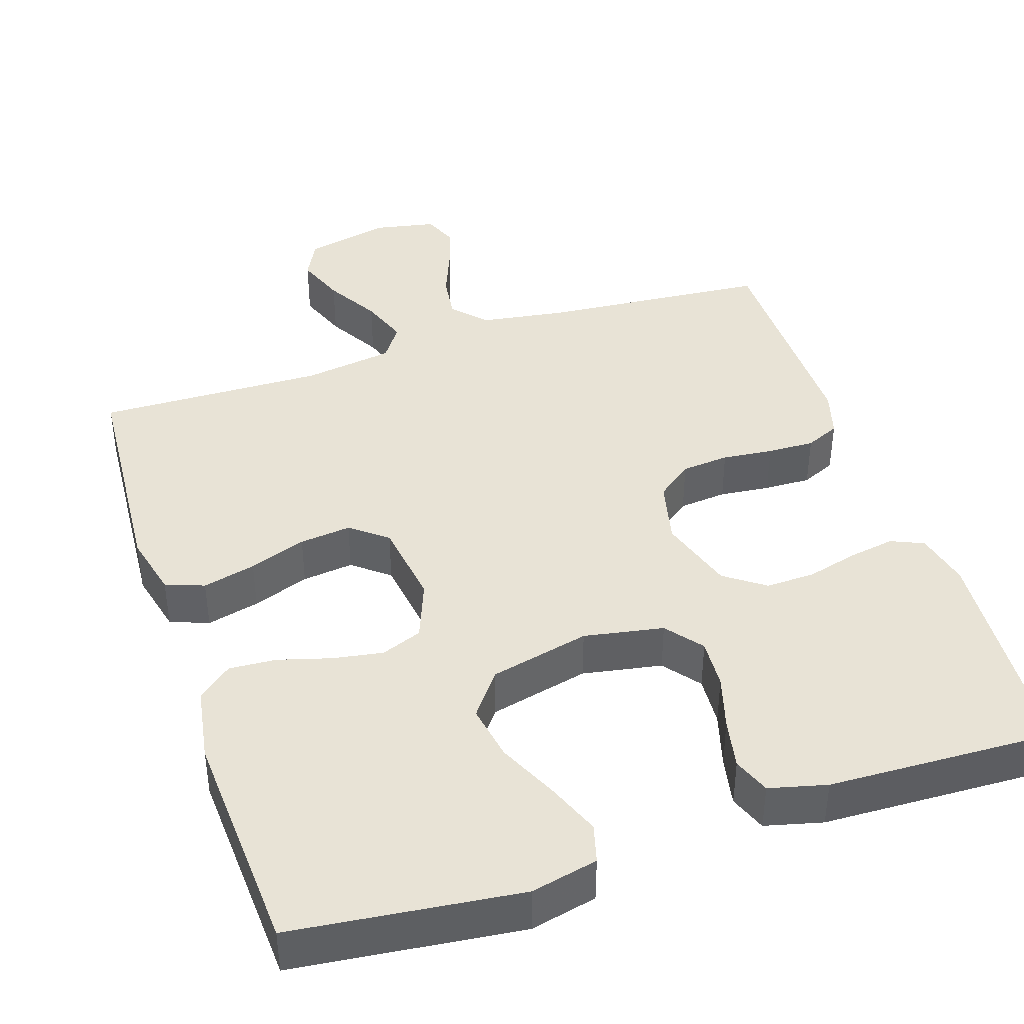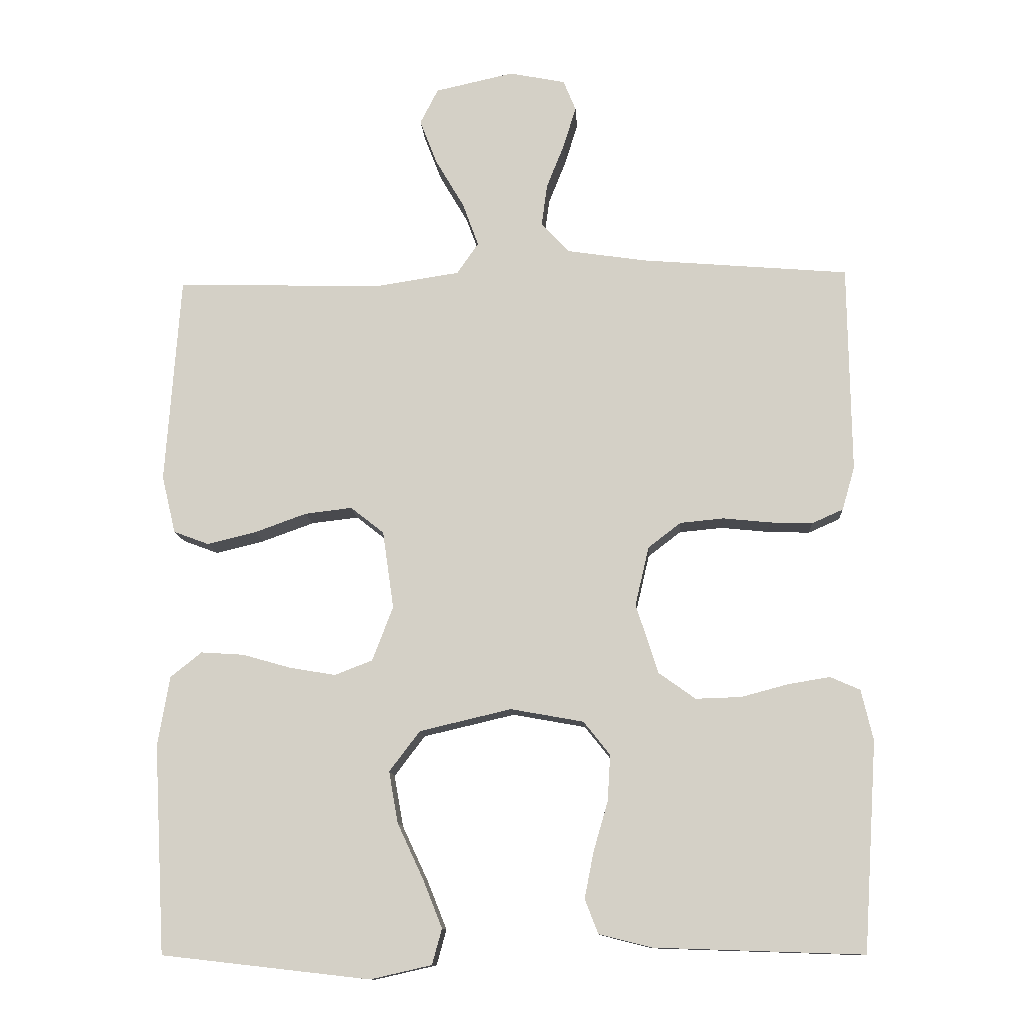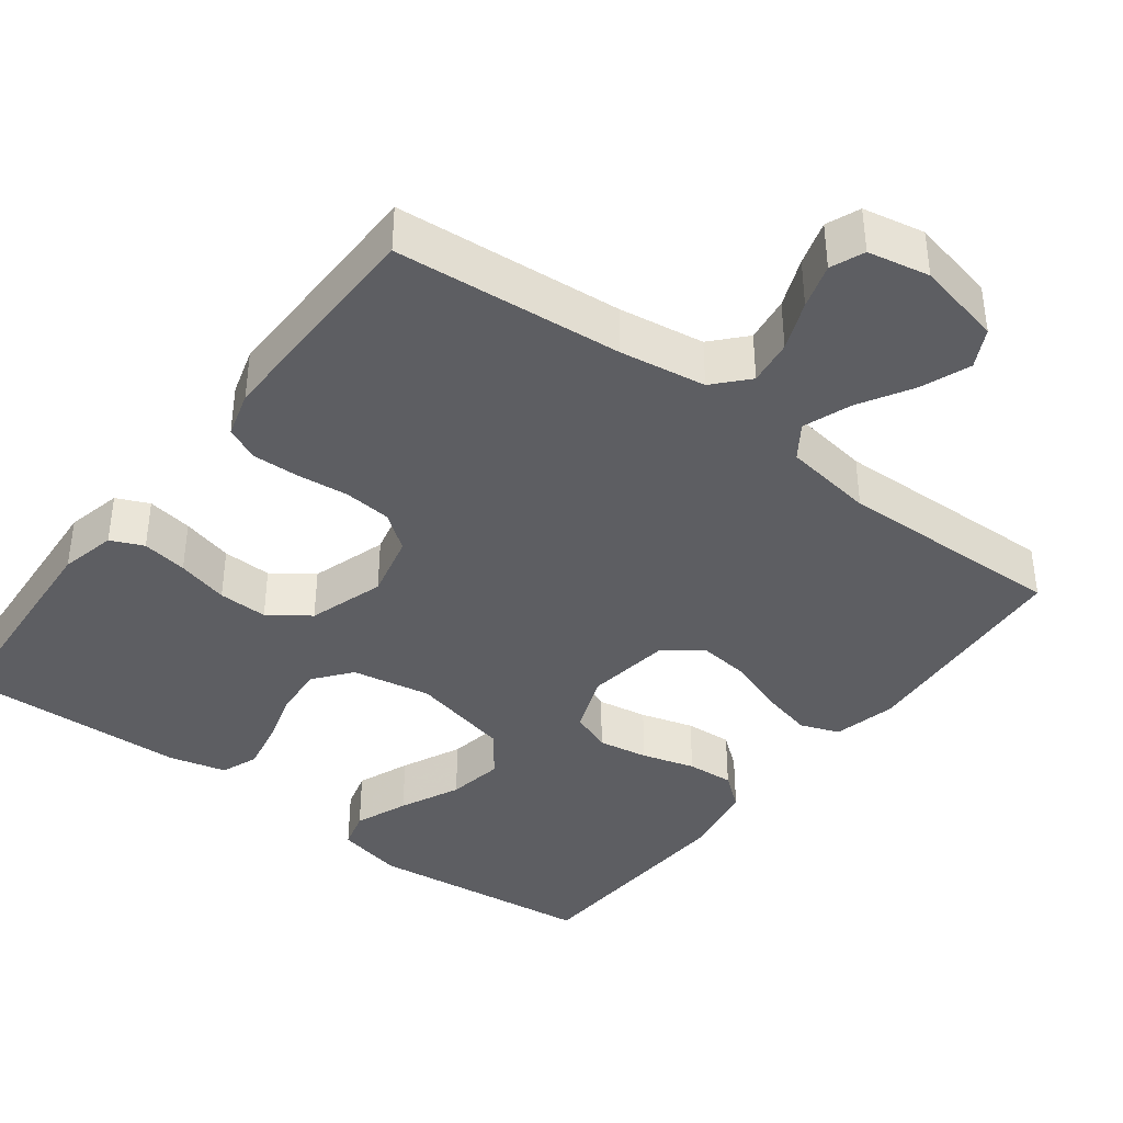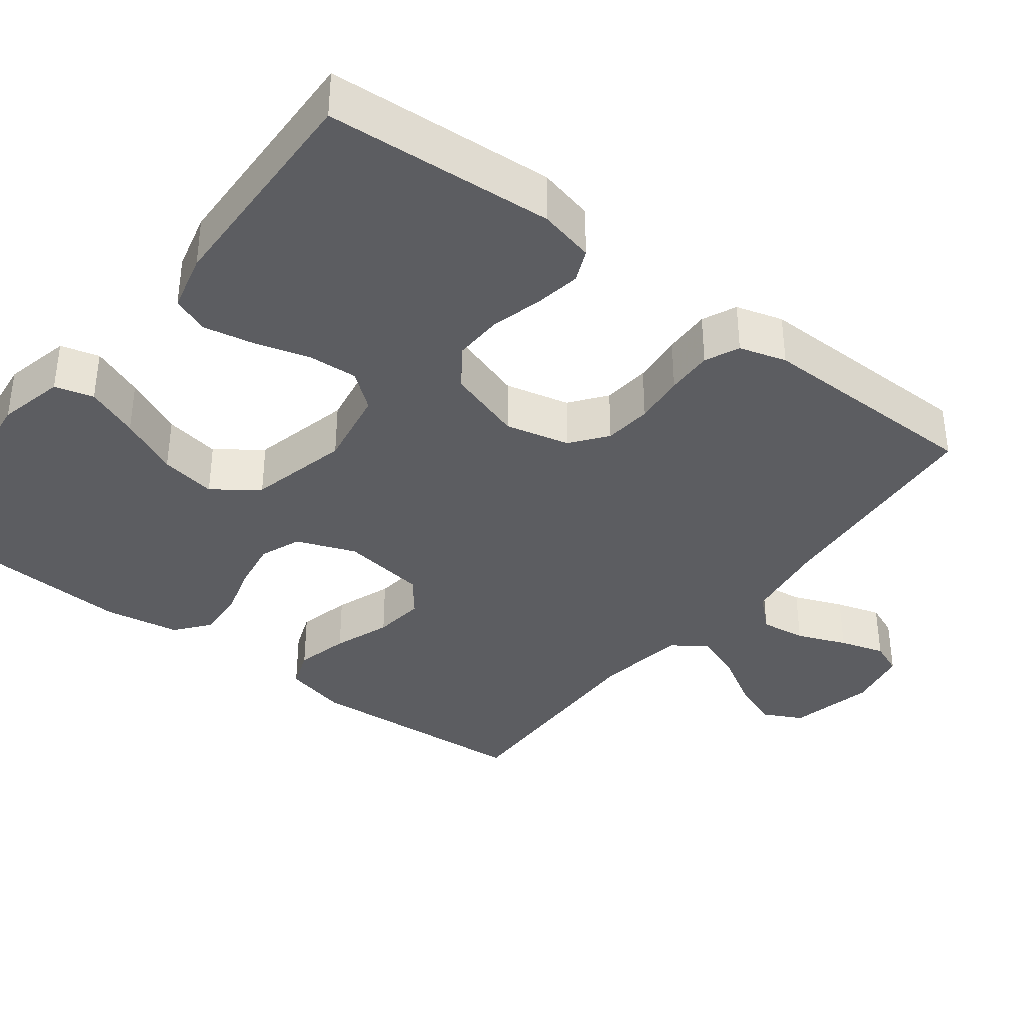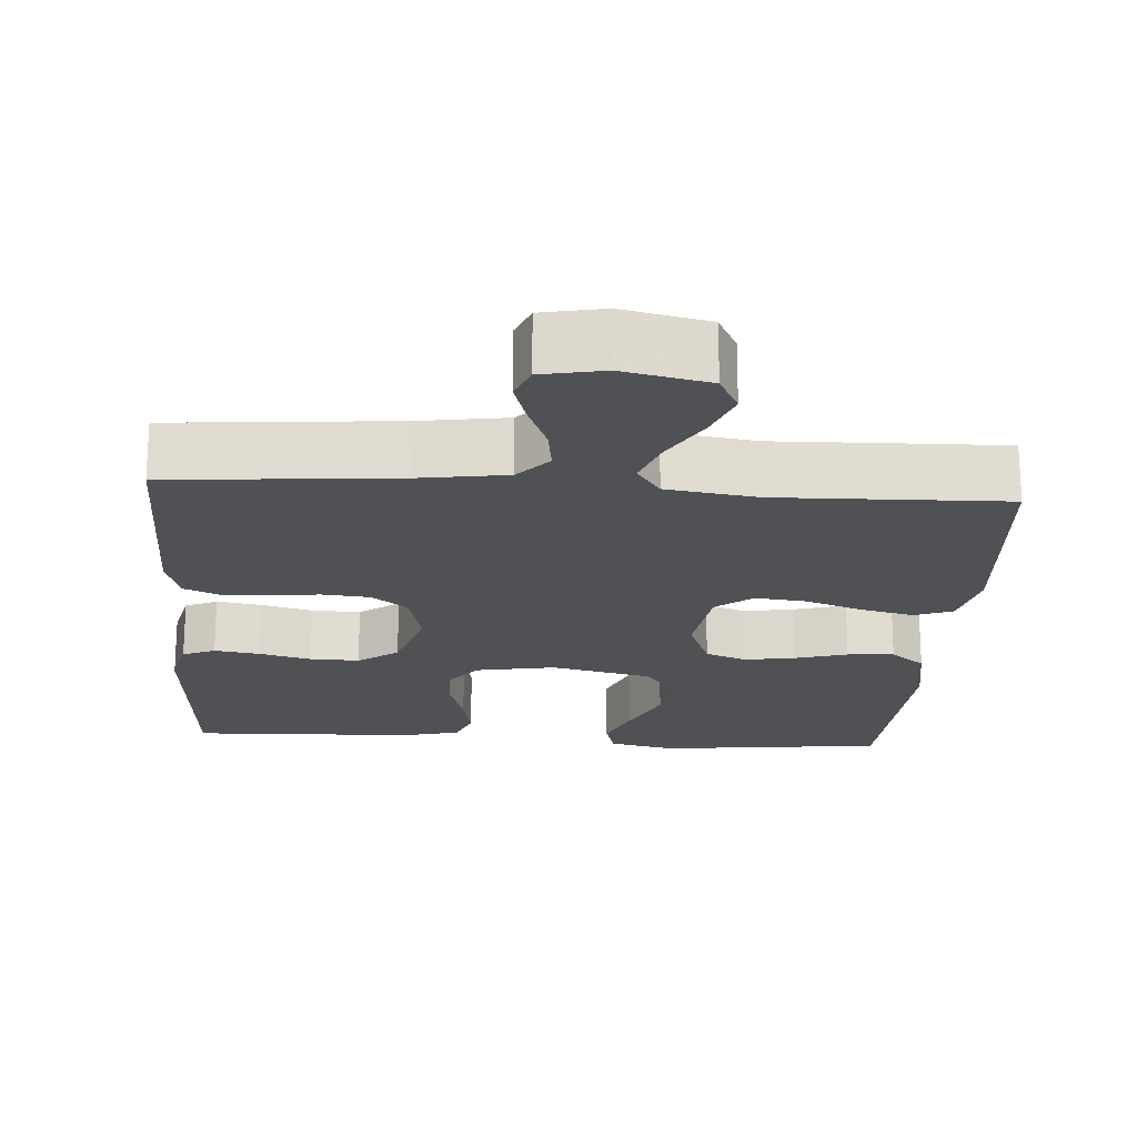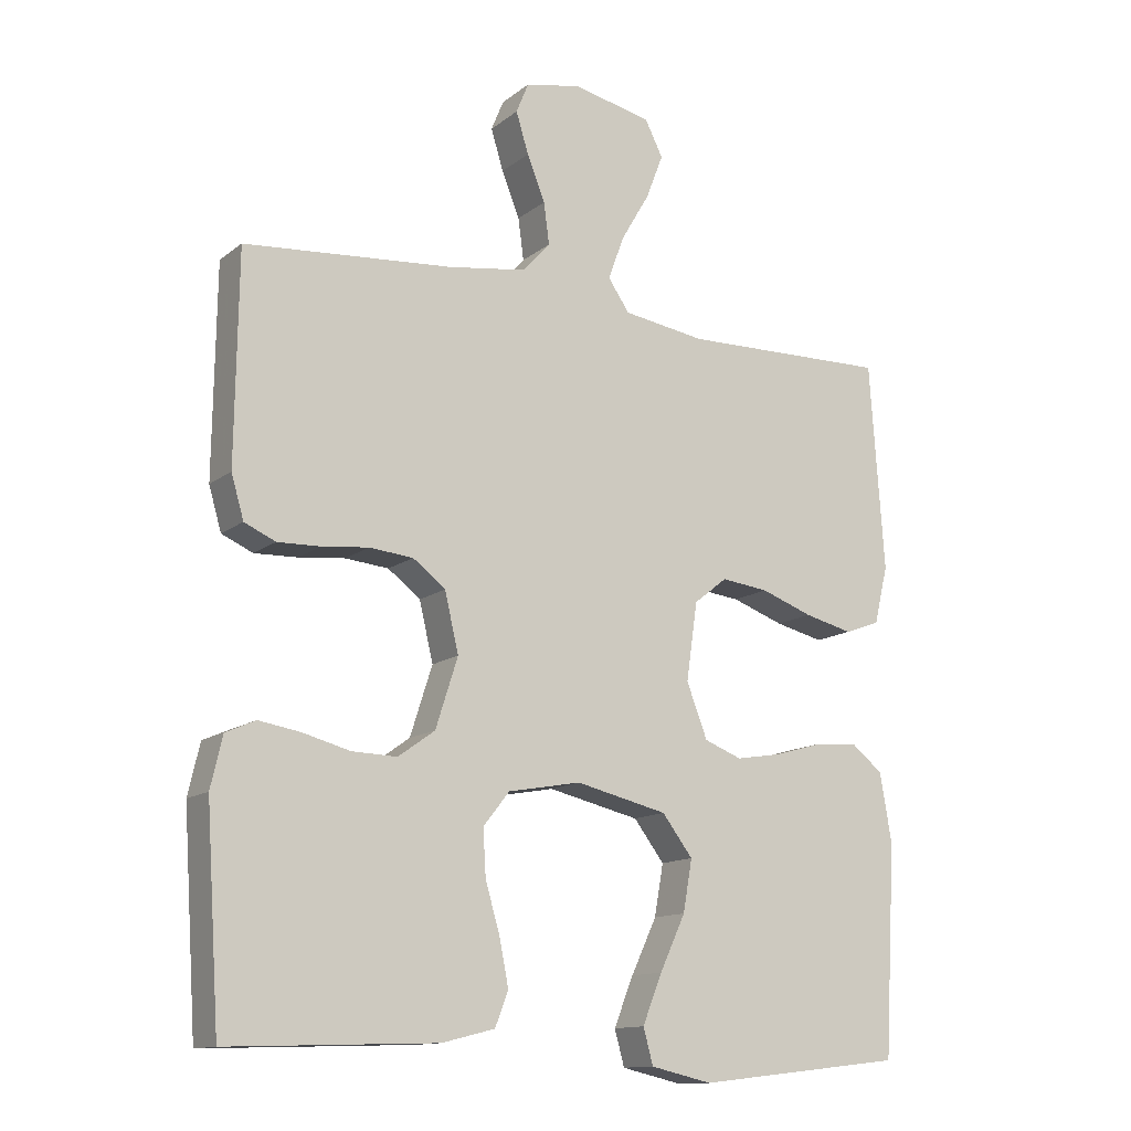
<metadata>
{"format":"obj","ext":"obj","renderer":"f3d","projection":"perspective","resolution":1024,"background":"white","views":[{"elev":41.6,"azim":161.8,"up":"+Y"},{"elev":-11.9,"azim":-176.4,"up":"+Z"},{"elev":-39.4,"azim":-37.1,"up":"+Y"},{"elev":-37.0,"azim":-127.6,"up":"+Y"},{"elev":-20.2,"azim":-3.8,"up":"+Y"},{"elev":-13.1,"azim":-31.1,"up":"+Z"}]}
</metadata>
<code>
v 0.5 0.07 -0.5
v 0.2 0.07 -0.534
v 0.112 0.07 -0.514
v 0.098 0.07 -0.463
v 0.126 0.07 -0.393
v 0.163 0.07 -0.314
v 0.176 0.07 -0.24
v 0.132 0.07 -0.182
v 0 0.07 -0.151
v -0.105 0.07 -0.17
v -0.143 0.07 -0.218
v -0.139 0.07 -0.284
v -0.118 0.07 -0.356
v -0.105 0.07 -0.422
v -0.124 0.07 -0.471
v -0.2 0.07 -0.49
v -0.5 0.07 -0.5
v -0.52 0.07 -0.2
v -0.503 0.07 -0.127
v -0.46 0.07 -0.108
v -0.4 0.07 -0.118
v -0.332 0.07 -0.136
v -0.267 0.07 -0.138
v -0.214 0.07 -0.1
v -0.182 0.07 0
v -0.202 0.07 0.085
v -0.249 0.07 0.121
v -0.312 0.07 0.127
v -0.379 0.07 0.12
v -0.441 0.07 0.118
v -0.486 0.07 0.138
v -0.504 0.07 0.2
v -0.5 0.07 0.5
v -0.2 0.07 0.525
v -0.087 0.07 0.542
v -0.047 0.07 0.586
v -0.055 0.07 0.646
v -0.081 0.07 0.711
v -0.099 0.07 0.77
v -0.081 0.07 0.814
v 0 0.07 0.83
v 0.113 0.07 0.805
v 0.139 0.07 0.754
v 0.114 0.07 0.689
v 0.073 0.07 0.619
v 0.05 0.07 0.556
v 0.081 0.07 0.511
v 0.2 0.07 0.493
v 0.5 0.07 0.5
v 0.521 0.07 0.2
v 0.501 0.07 0.117
v 0.45 0.07 0.098
v 0.38 0.07 0.115
v 0.305 0.07 0.142
v 0.237 0.07 0.15
v 0.189 0.07 0.112
v 0.173 0.07 0
v 0.203 0.07 -0.078
v 0.257 0.07 -0.099
v 0.323 0.07 -0.088
v 0.393 0.07 -0.068
v 0.455 0.07 -0.064
v 0.5 0.07 -0.1
v 0.517 0.07 -0.2
v 0.5 0 -0.5
v 0.2 0 -0.534
v 0.112 0 -0.514
v 0.098 0 -0.463
v 0.126 0 -0.393
v 0.163 0 -0.314
v 0.176 0 -0.24
v 0.132 0 -0.182
v 0 0 -0.151
v -0.105 0 -0.17
v -0.143 0 -0.218
v -0.139 0 -0.284
v -0.118 0 -0.356
v -0.105 0 -0.422
v -0.124 0 -0.471
v -0.2 0 -0.49
v -0.5 0 -0.5
v -0.52 0 -0.2
v -0.503 0 -0.127
v -0.46 0 -0.108
v -0.4 0 -0.118
v -0.332 0 -0.136
v -0.267 0 -0.138
v -0.214 0 -0.1
v -0.182 0 0
v -0.202 0 0.085
v -0.249 0 0.121
v -0.312 0 0.127
v -0.379 0 0.12
v -0.441 0 0.118
v -0.486 0 0.138
v -0.504 0 0.2
v -0.5 0 0.5
v -0.2 0 0.525
v -0.087 0 0.542
v -0.047 0 0.586
v -0.055 0 0.646
v -0.081 0 0.711
v -0.099 0 0.77
v -0.081 0 0.814
v 0 0 0.83
v 0.113 0 0.805
v 0.139 0 0.754
v 0.114 0 0.689
v 0.073 0 0.619
v 0.05 0 0.556
v 0.081 0 0.511
v 0.2 0 0.493
v 0.5 0 0.5
v 0.521 0 0.2
v 0.501 0 0.117
v 0.45 0 0.098
v 0.38 0 0.115
v 0.305 0 0.142
v 0.237 0 0.15
v 0.189 0 0.112
v 0.173 0 0
v 0.203 0 -0.078
v 0.257 0 -0.099
v 0.323 0 -0.088
v 0.393 0 -0.068
v 0.455 0 -0.064
v 0.5 0 -0.1
v 0.517 0 -0.2
f 4 5 6
f 3 4 6
f 2 3 6
f 1 2 6
f 64 1 6
f 63 64 6
f 62 63 6
f 61 62 6
f 60 61 6
f 59 60 6 7
f 58 59 7 8
f 57 58 8 9
f 56 57 9 10
f 52 53 54
f 51 52 54
f 50 51 54
f 49 50 54
f 48 49 54
f 47 48 54 55
f 46 47 55 56
f 43 44 45
f 42 43 45
f 41 42 45
f 40 41 45
f 39 40 45
f 38 39 45
f 37 38 45
f 36 37 45 46
f 46 56 10
f 36 46 10
f 35 36 10
f 32 33 34
f 31 32 34
f 30 31 34
f 29 30 34
f 28 29 34
f 27 28 34 35
f 20 21 22
f 19 20 22
f 18 19 22
f 17 18 22
f 16 17 22
f 15 16 22
f 14 15 22
f 13 14 22
f 12 13 22
f 11 12 22 23
f 10 11 23 24
f 26 27 35
f 25 26 35 10
f 10 24 25
f 70 69 68
f 70 68 67
f 70 67 66
f 70 66 65
f 70 65 128
f 70 128 127
f 70 127 126
f 70 126 125
f 70 125 124
f 71 70 124 123
f 72 71 123 122
f 73 72 122 121
f 74 73 121 120
f 118 117 116
f 118 116 115
f 118 115 114
f 118 114 113
f 118 113 112
f 119 118 112 111
f 120 119 111 110
f 109 108 107
f 109 107 106
f 109 106 105
f 109 105 104
f 109 104 103
f 109 103 102
f 109 102 101
f 110 109 101 100
f 74 120 110
f 74 110 100
f 74 100 99
f 98 97 96
f 98 96 95
f 98 95 94
f 98 94 93
f 98 93 92
f 99 98 92 91
f 86 85 84
f 86 84 83
f 86 83 82
f 86 82 81
f 86 81 80
f 86 80 79
f 86 79 78
f 86 78 77
f 86 77 76
f 87 86 76 75
f 88 87 75 74
f 99 91 90
f 74 99 90 89
f 89 88 74
f 1 65 66 2
f 2 66 67 3
f 3 67 68 4
f 4 68 69 5
f 5 69 70 6
f 6 70 71 7
f 7 71 72 8
f 8 72 73 9
f 9 73 74 10
f 10 74 75 11
f 11 75 76 12
f 12 76 77 13
f 13 77 78 14
f 14 78 79 15
f 15 79 80 16
f 16 80 81 17
f 17 81 82 18
f 18 82 83 19
f 19 83 84 20
f 20 84 85 21
f 21 85 86 22
f 22 86 87 23
f 23 87 88 24
f 24 88 89 25
f 25 89 90 26
f 26 90 91 27
f 27 91 92 28
f 28 92 93 29
f 29 93 94 30
f 30 94 95 31
f 31 95 96 32
f 32 96 97 33
f 33 97 98 34
f 34 98 99 35
f 35 99 100 36
f 36 100 101 37
f 37 101 102 38
f 38 102 103 39
f 39 103 104 40
f 40 104 105 41
f 41 105 106 42
f 42 106 107 43
f 43 107 108 44
f 44 108 109 45
f 45 109 110 46
f 46 110 111 47
f 47 111 112 48
f 48 112 113 49
f 49 113 114 50
f 50 114 115 51
f 51 115 116 52
f 52 116 117 53
f 53 117 118 54
f 54 118 119 55
f 55 119 120 56
f 56 120 121 57
f 57 121 122 58
f 58 122 123 59
f 59 123 124 60
f 60 124 125 61
f 61 125 126 62
f 62 126 127 63
f 63 127 128 64
f 64 128 65 1

</code>
